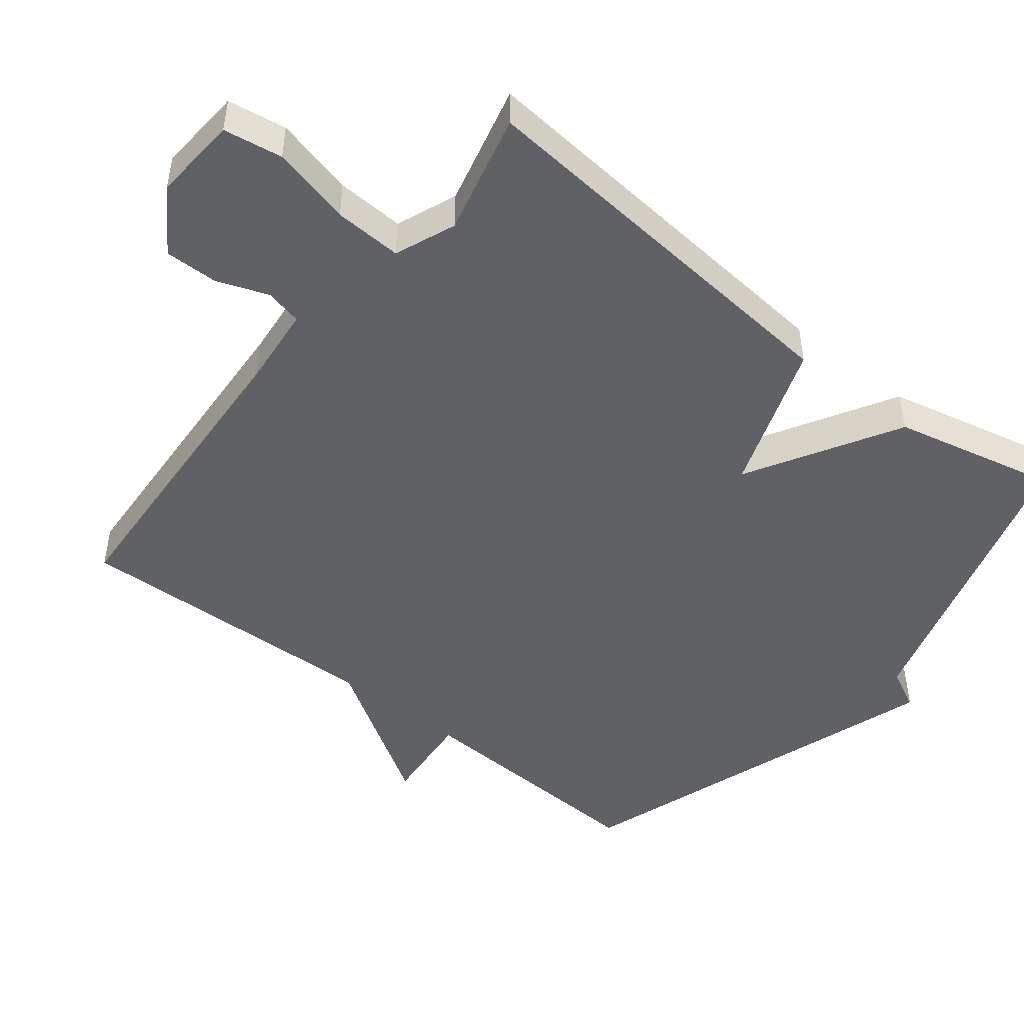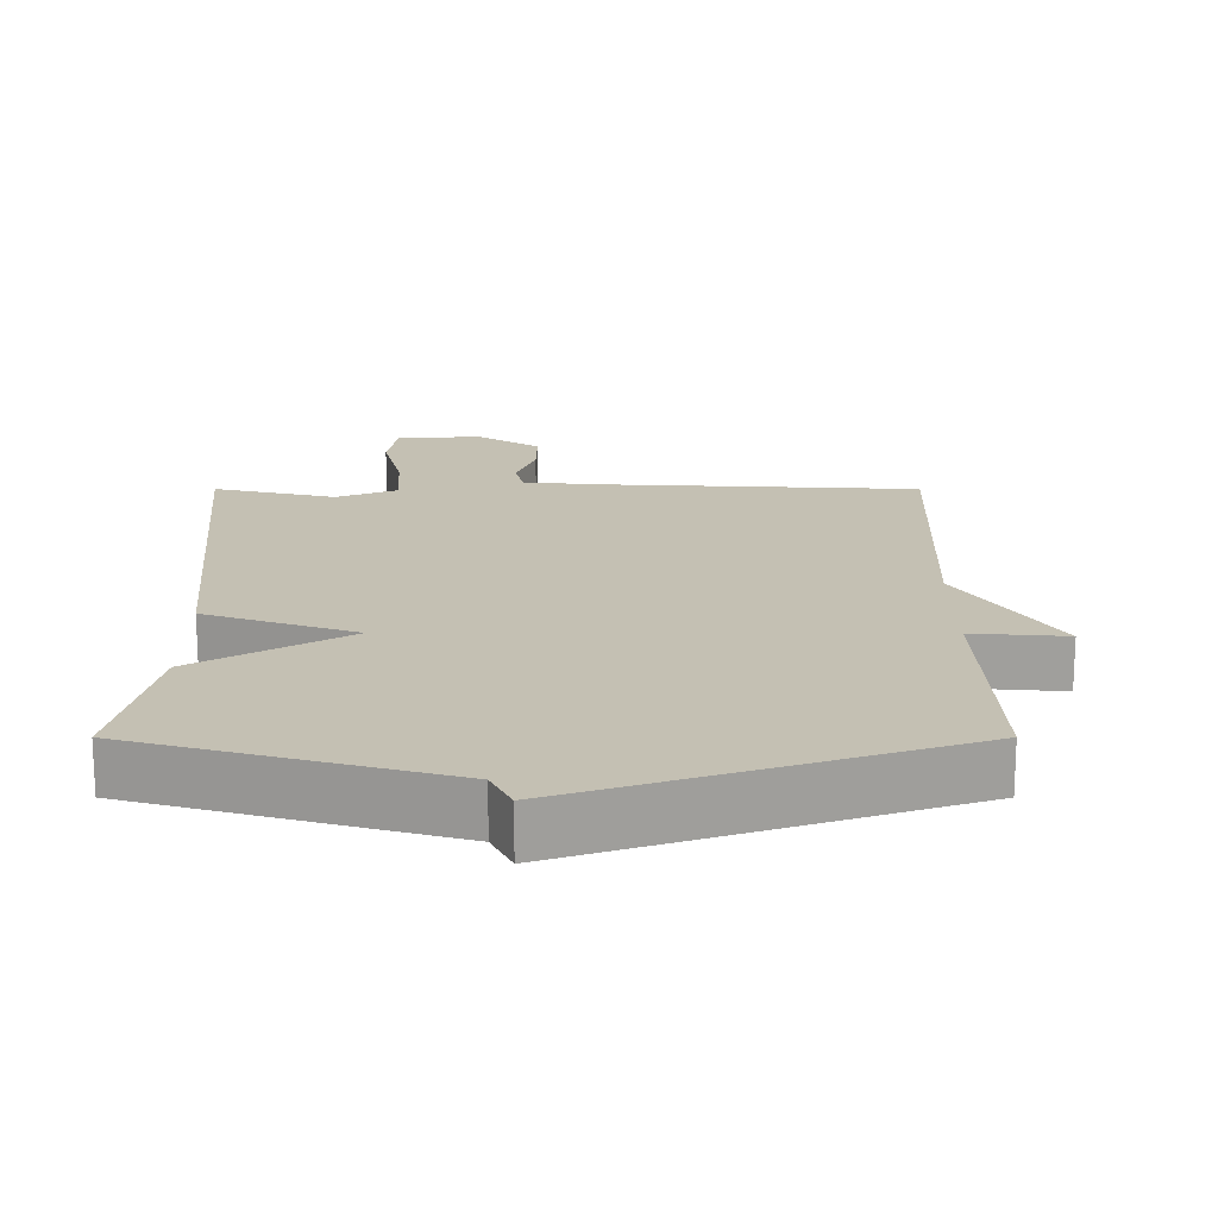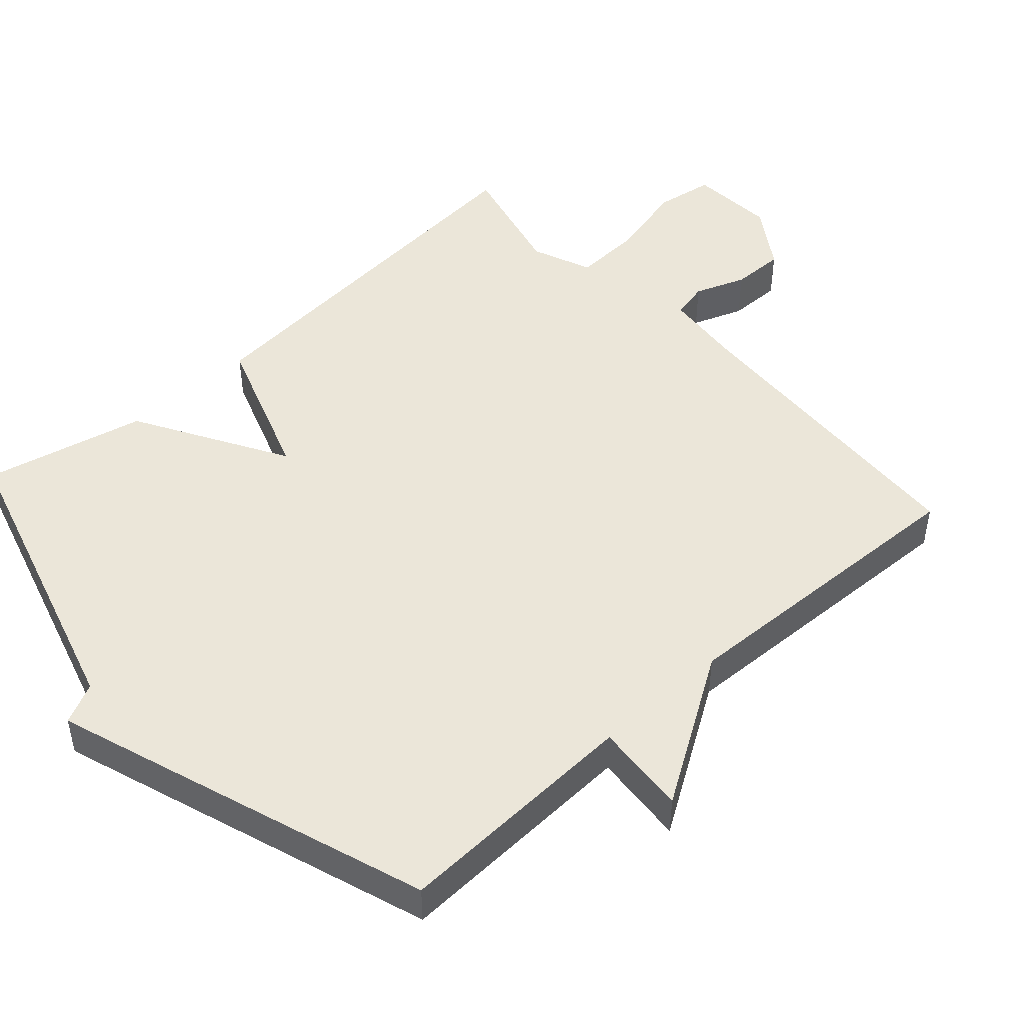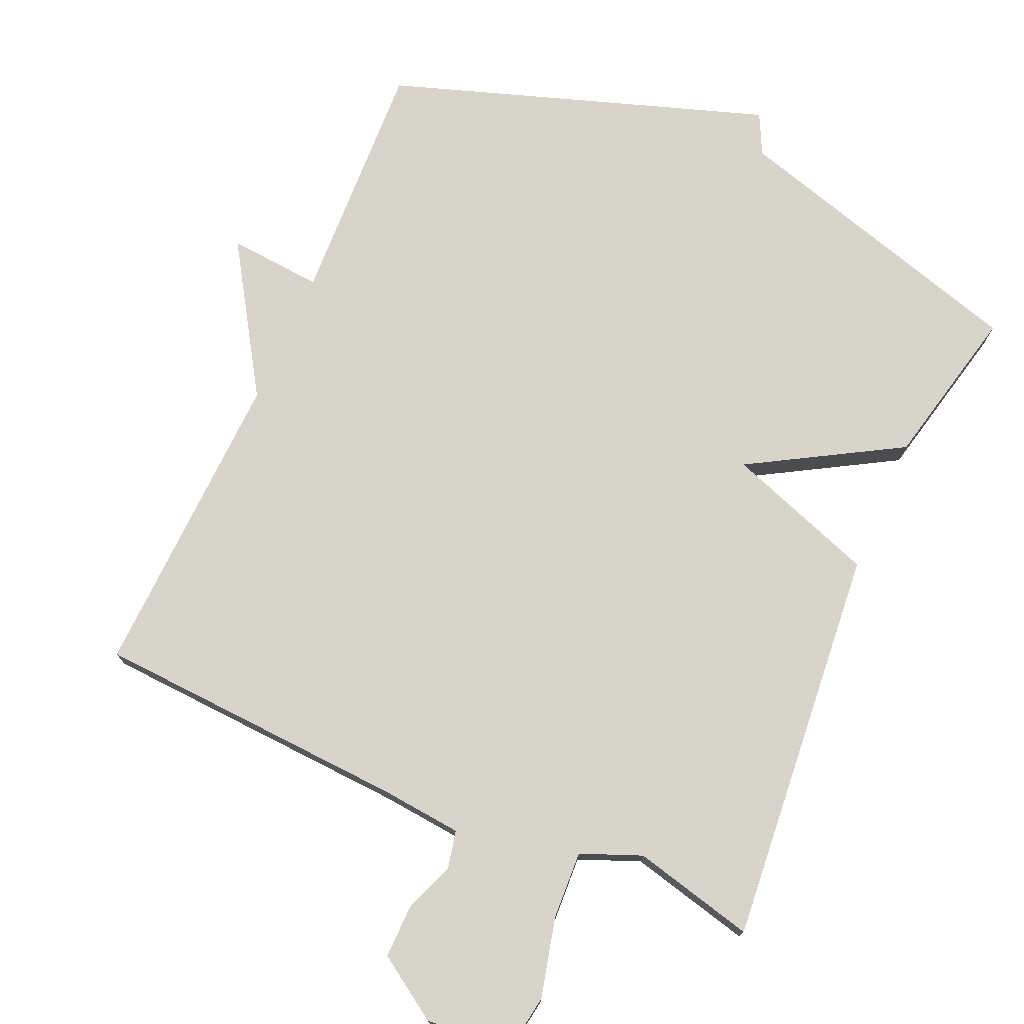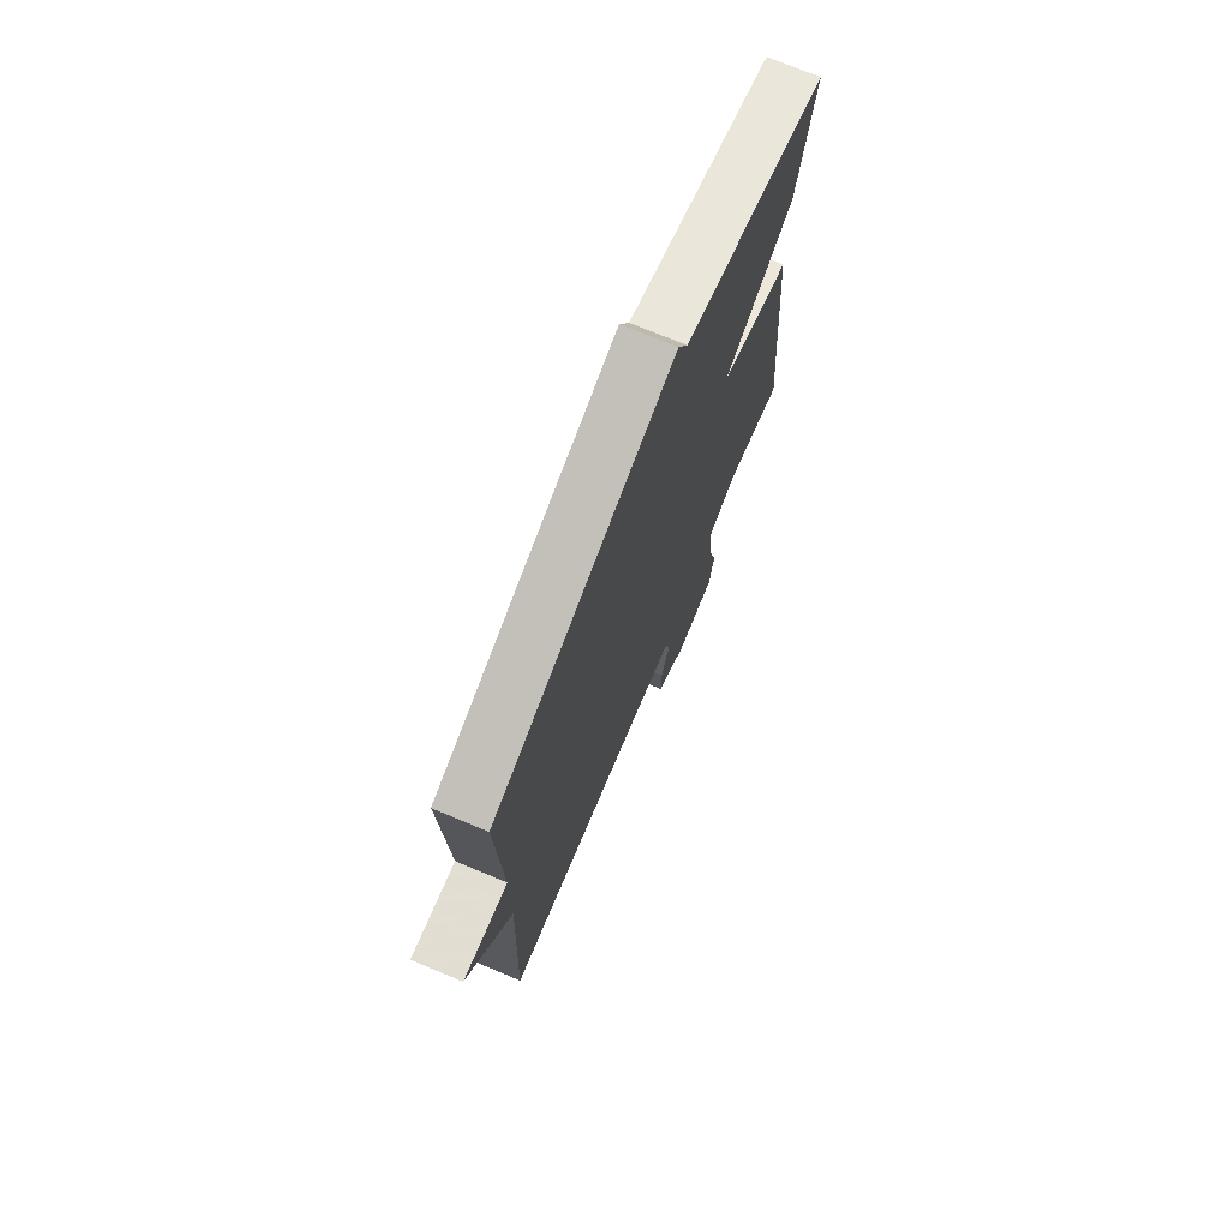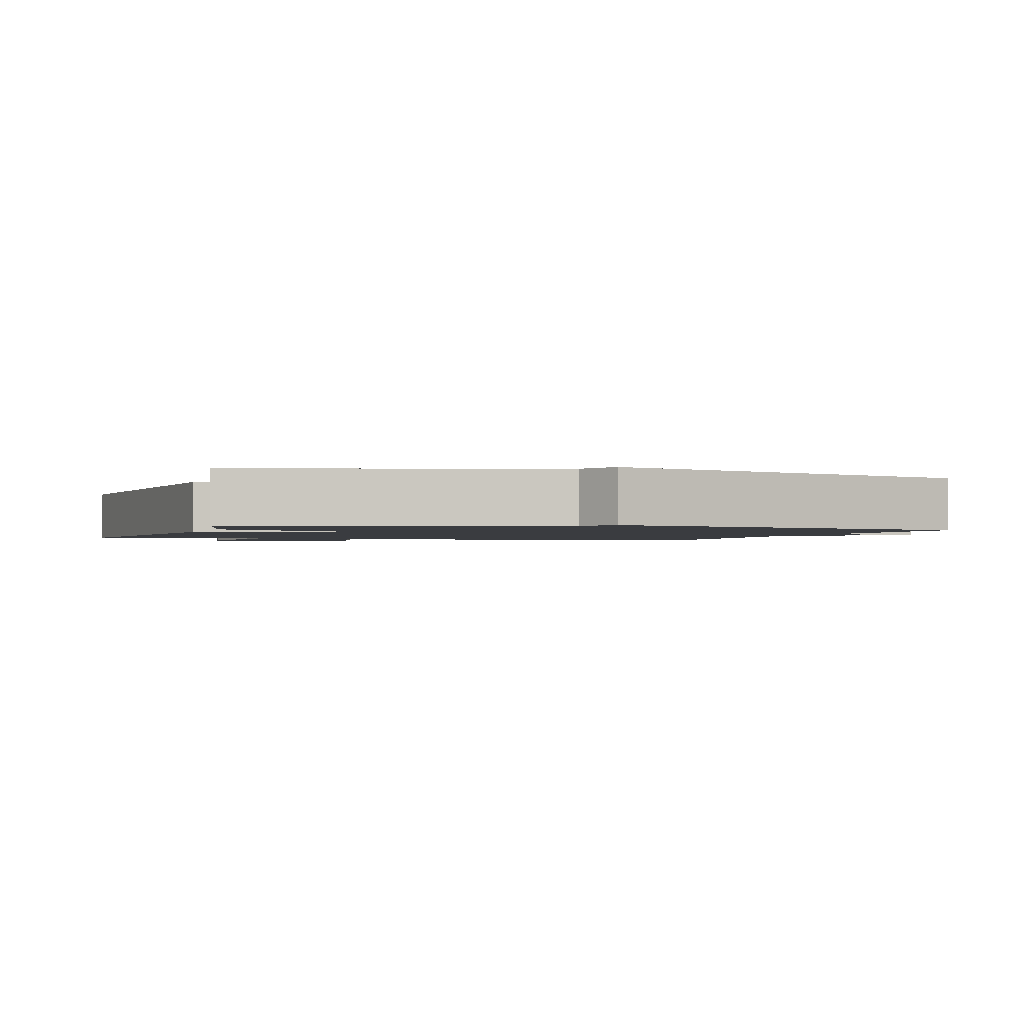
<metadata>
{"format":"obj","ext":"obj","renderer":"f3d","projection":"perspective","resolution":1024,"background":"white","views":[{"elev":-48.0,"azim":-128.2,"up":"+Y"},{"elev":18.0,"azim":-0.0,"up":"+Y"},{"elev":47.6,"azim":48.0,"up":"+Y"},{"elev":74.8,"azim":-156.1,"up":"+Y"},{"elev":72.9,"azim":112.6,"up":"+Z"},{"elev":-1.5,"azim":-17.3,"up":"+Y"}]}
</metadata>
<code>
v -0.5 0.07 -0.5
v -0.448 0.07 0.069
v -0.234 0.07 0.144
v -0.448 0.07 0.269
v -0.5 0.07 0.5
v -0.067 0.07 0.625
v -0.038 0.07 0.683
v 0.133 0.07 0.625
v 0.5 0.07 0.5
v 0.484 0.07 0.146
v 0.618 0.07 0.157
v 0.484 0.07 -0.054
v 0.5 0.07 -0.5
v 0.052 0.07 -0.524
v -0.064 0.07 -0.535
v -0.076 0.07 -0.588
v -0.049 0.07 -0.661
v -0.048 0.07 -0.737
v -0.138 0.07 -0.796
v -0.26 0.07 -0.787
v -0.273 0.07 -0.703
v -0.245 0.07 -0.59
v -0.24 0.07 -0.493
v -0.326 0.07 -0.458
v -0.5 0 -0.5
v -0.448 0 0.069
v -0.234 0 0.144
v -0.448 0 0.269
v -0.5 0 0.5
v -0.067 0 0.625
v -0.038 0 0.683
v 0.133 0 0.625
v 0.5 0 0.5
v 0.484 0 0.146
v 0.618 0 0.157
v 0.484 0 -0.054
v 0.5 0 -0.5
v 0.052 0 -0.524
v -0.064 0 -0.535
v -0.076 0 -0.588
v -0.049 0 -0.661
v -0.048 0 -0.737
v -0.138 0 -0.796
v -0.26 0 -0.787
v -0.273 0 -0.703
v -0.245 0 -0.59
v -0.24 0 -0.493
v -0.326 0 -0.458
f 20 21 22
f 19 20 22
f 18 19 22
f 17 18 22
f 16 17 22
f 15 16 22 23
f 14 15 23 24
f 12 13 14 24
f 24 1 2
f 12 24 2
f 11 12 2
f 10 11 2
f 8 9 10
f 7 8 10
f 6 7 10
f 5 6 10
f 4 5 10
f 3 4 10
f 2 3 10
f 46 45 44
f 46 44 43
f 46 43 42
f 46 42 41
f 46 41 40
f 47 46 40 39
f 48 47 39 38
f 48 38 37 36
f 26 25 48
f 26 48 36
f 26 36 35
f 26 35 34
f 34 33 32
f 34 32 31
f 34 31 30
f 34 30 29
f 34 29 28
f 34 28 27
f 34 27 26
f 1 25 26 2
f 2 26 27 3
f 3 27 28 4
f 4 28 29 5
f 5 29 30 6
f 6 30 31 7
f 7 31 32 8
f 8 32 33 9
f 9 33 34 10
f 10 34 35 11
f 11 35 36 12
f 12 36 37 13
f 13 37 38 14
f 14 38 39 15
f 15 39 40 16
f 16 40 41 17
f 17 41 42 18
f 18 42 43 19
f 19 43 44 20
f 20 44 45 21
f 21 45 46 22
f 22 46 47 23
f 23 47 48 24
f 24 48 25 1

</code>
